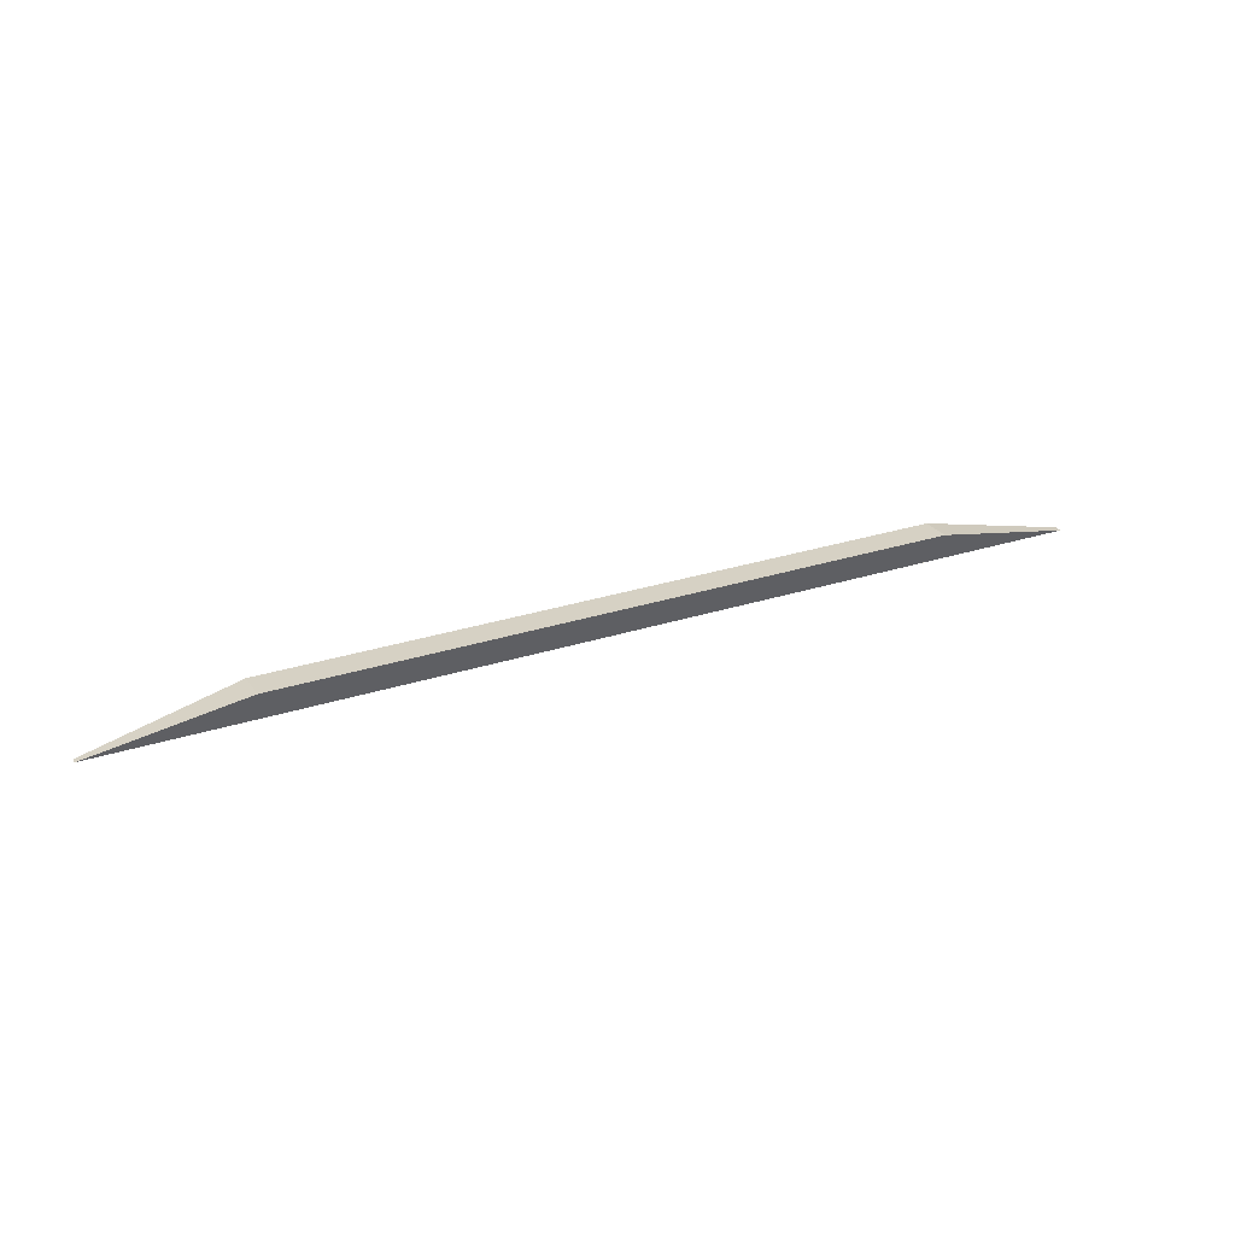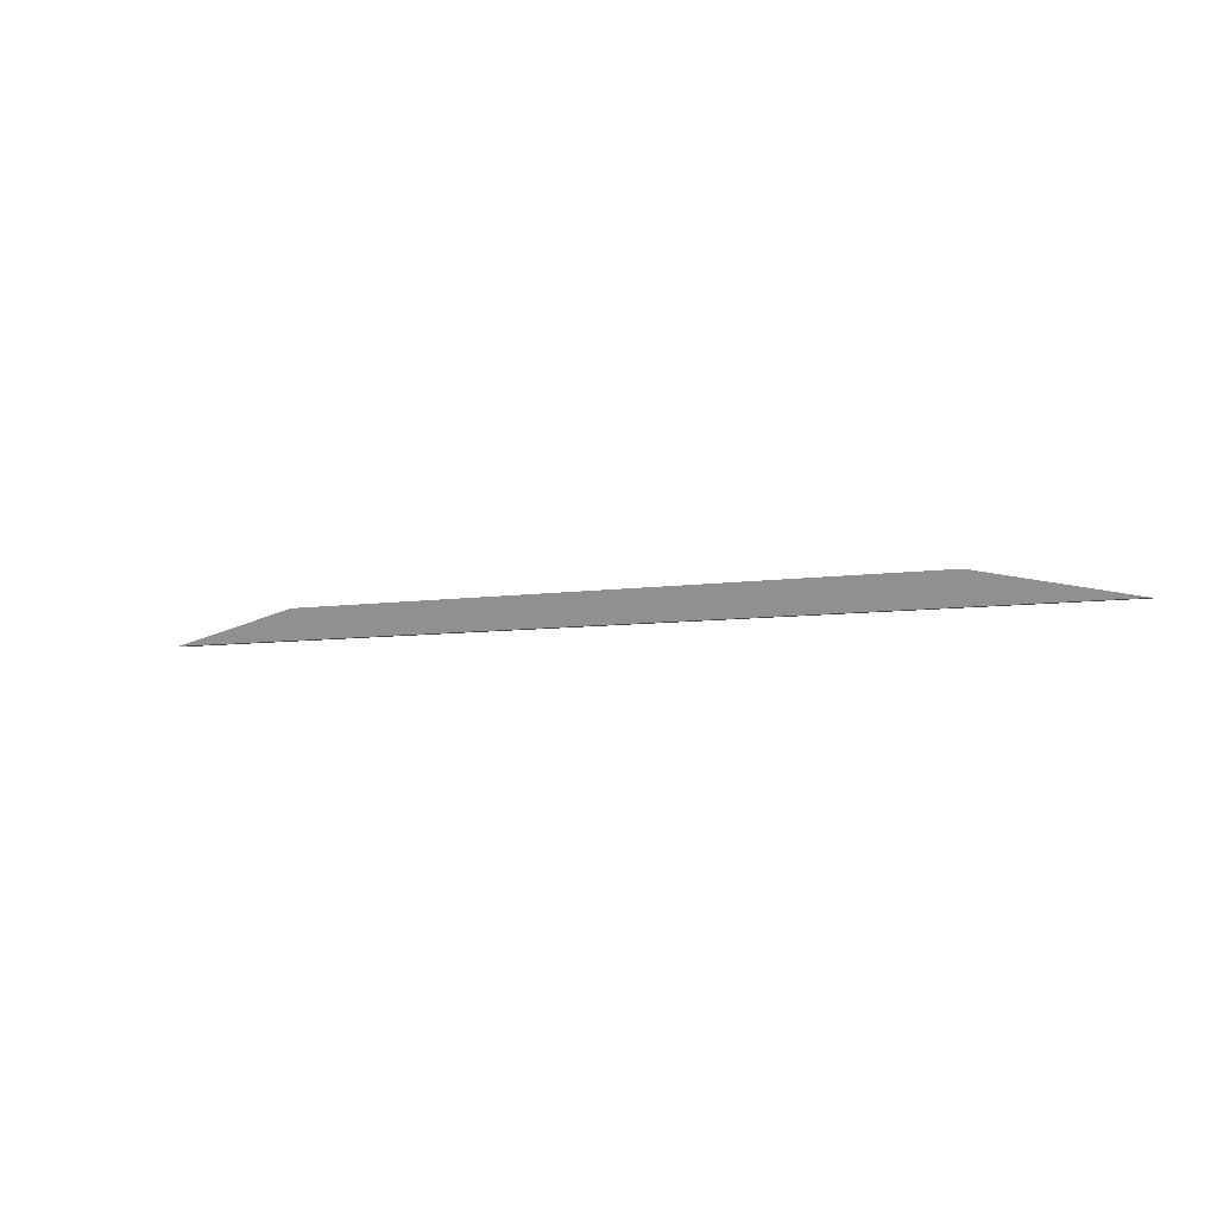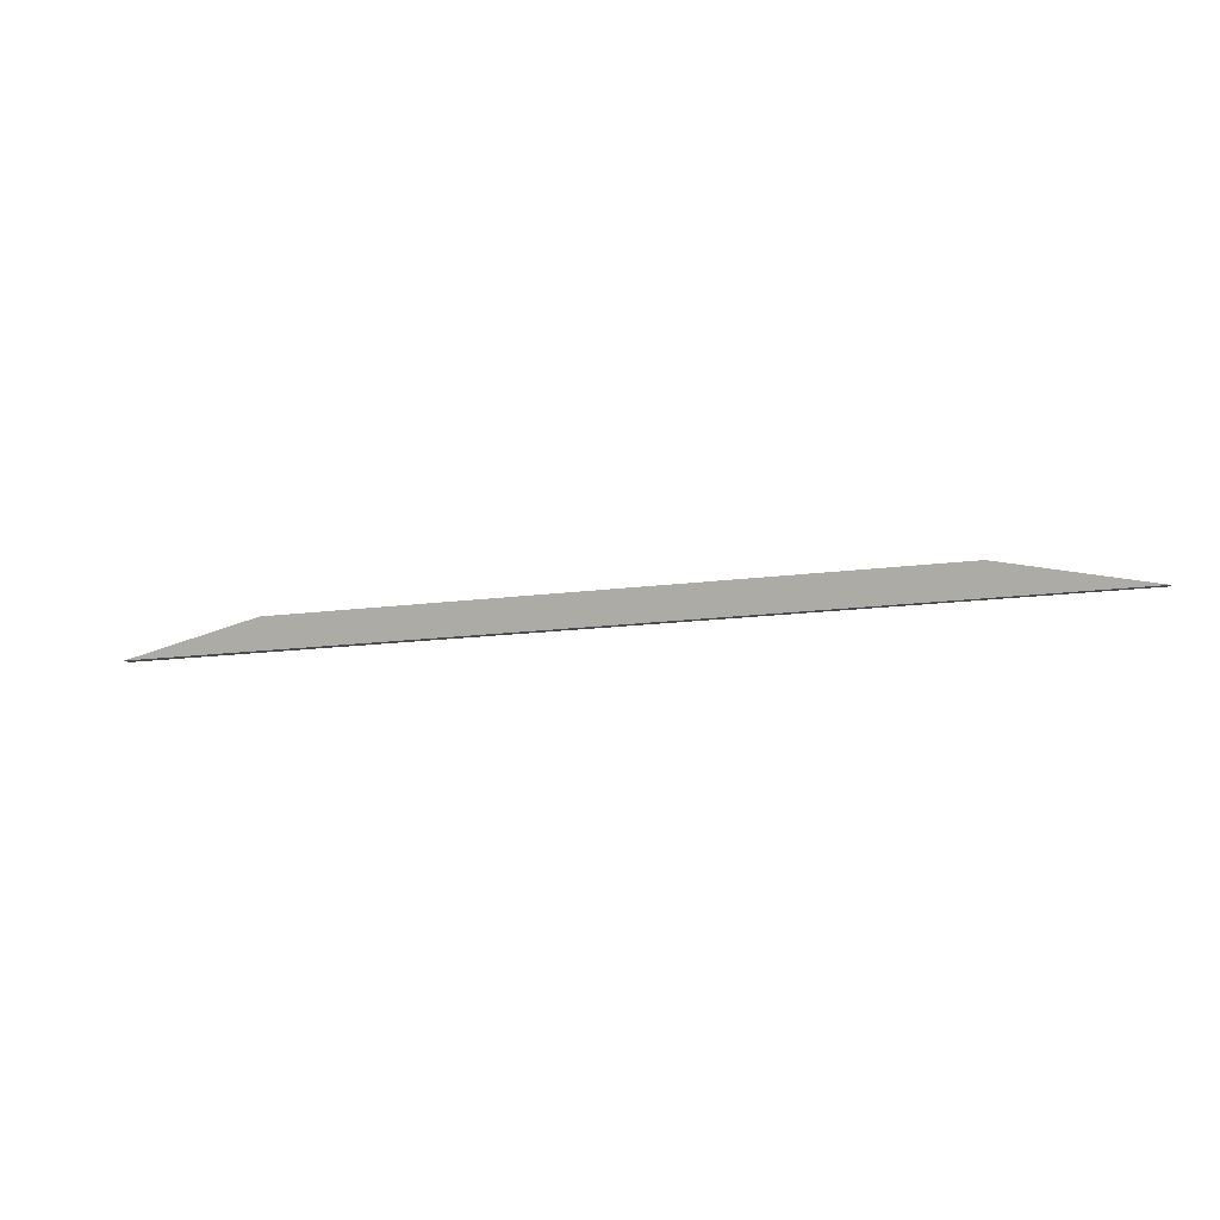
<metadata>
{"format":"obj","ext":"obj","renderer":"f3d","projection":"perspective","resolution":1024,"background":"white","views":[{"elev":26.9,"azim":152.8,"up":"+Z"},{"elev":-5.9,"azim":27.8,"up":"+Z"},{"elev":-14.1,"azim":17.1,"up":"+Z"}]}
</metadata>
<code>
g laser_geo
v -2.231 -0.1 0.1
v -2.231 0.1 0.1
v 2.231 0.1 0.1
v 2.231 -0.1 0.1
v -2.231 0.1 0.1
v -3.205 0.02597 -0.1
v 3.223 0.0183 -0.1
v 2.231 0.1 0.1
v -3.205 0.02597 -0.1
v -3.205 -0.02598 -0.1
v 3.223 -0.01831 -0.1
v 3.223 0.0183 -0.1
v -3.205 -0.02598 -0.1
v -2.231 -0.1 0.1
v 2.231 -0.1 0.1
v 3.223 -0.01831 -0.1
v 2.231 -0.1 0.1
v 2.231 0.1 0.1
v 3.223 0.0183 -0.1
v 3.223 -0.01831 -0.1
v -3.205 -0.02598 -0.1
v -3.205 0.02597 -0.1
v -2.231 0.1 0.1
v -2.231 -0.1 0.1
g laser_geo_0
f 3 2 1
f 4 3 1
f 7 6 5
f 8 7 5
f 11 10 9
f 12 11 9
f 15 14 13
f 16 15 13
f 19 18 17
f 20 19 17
f 23 22 21
f 24 23 21

</code>
